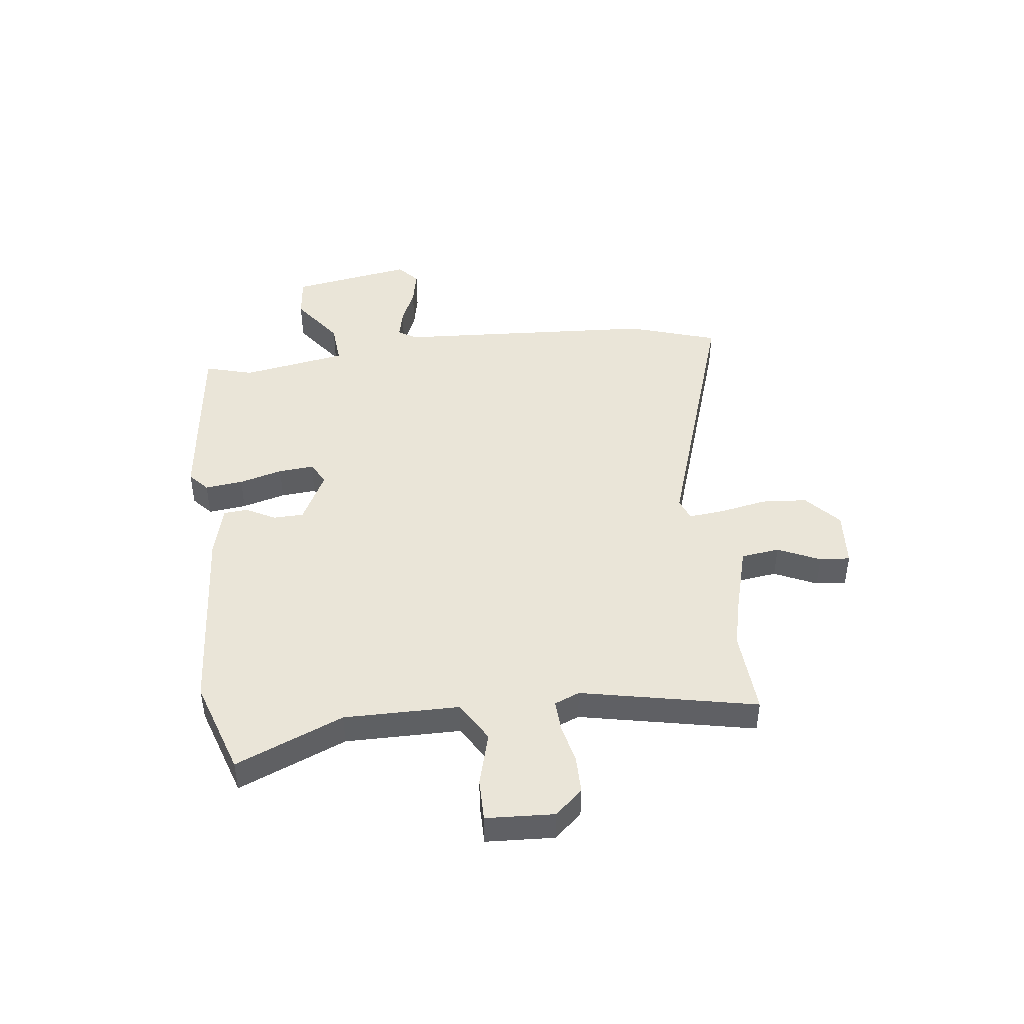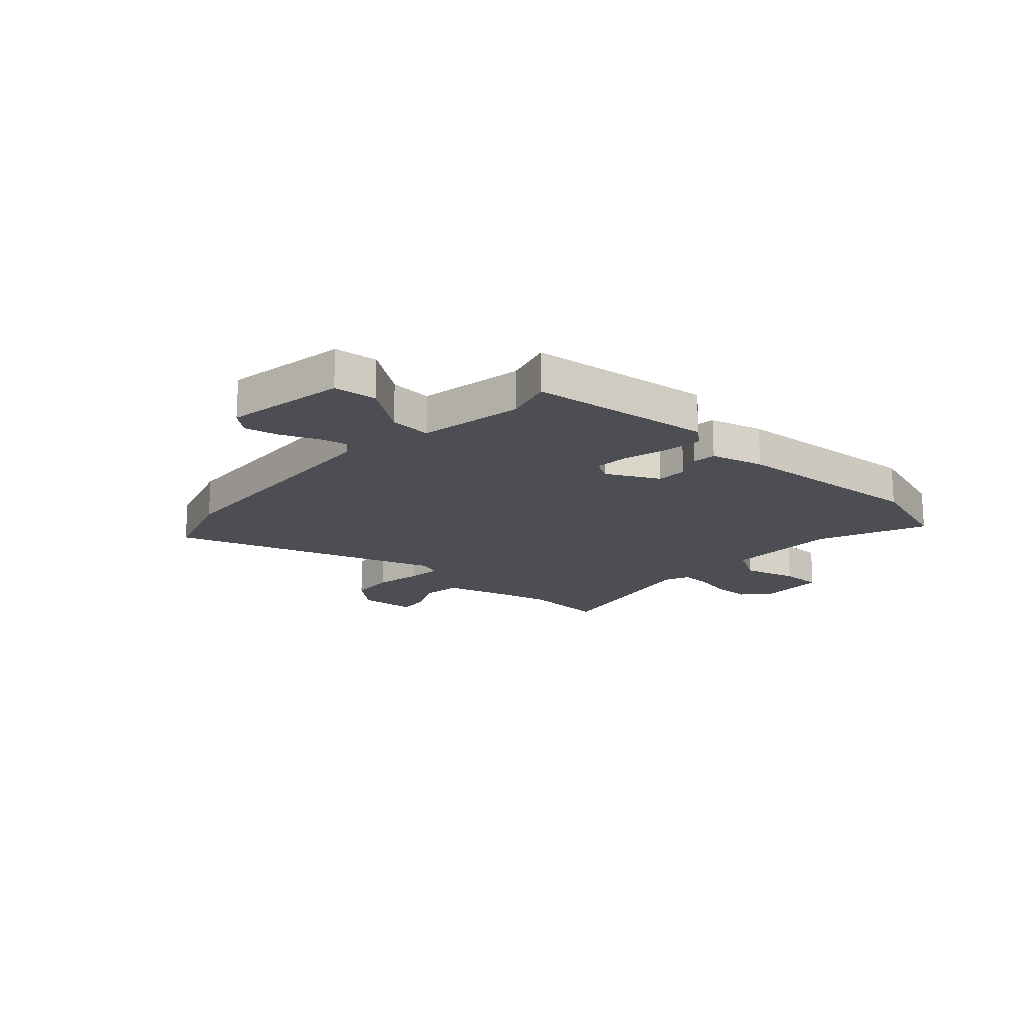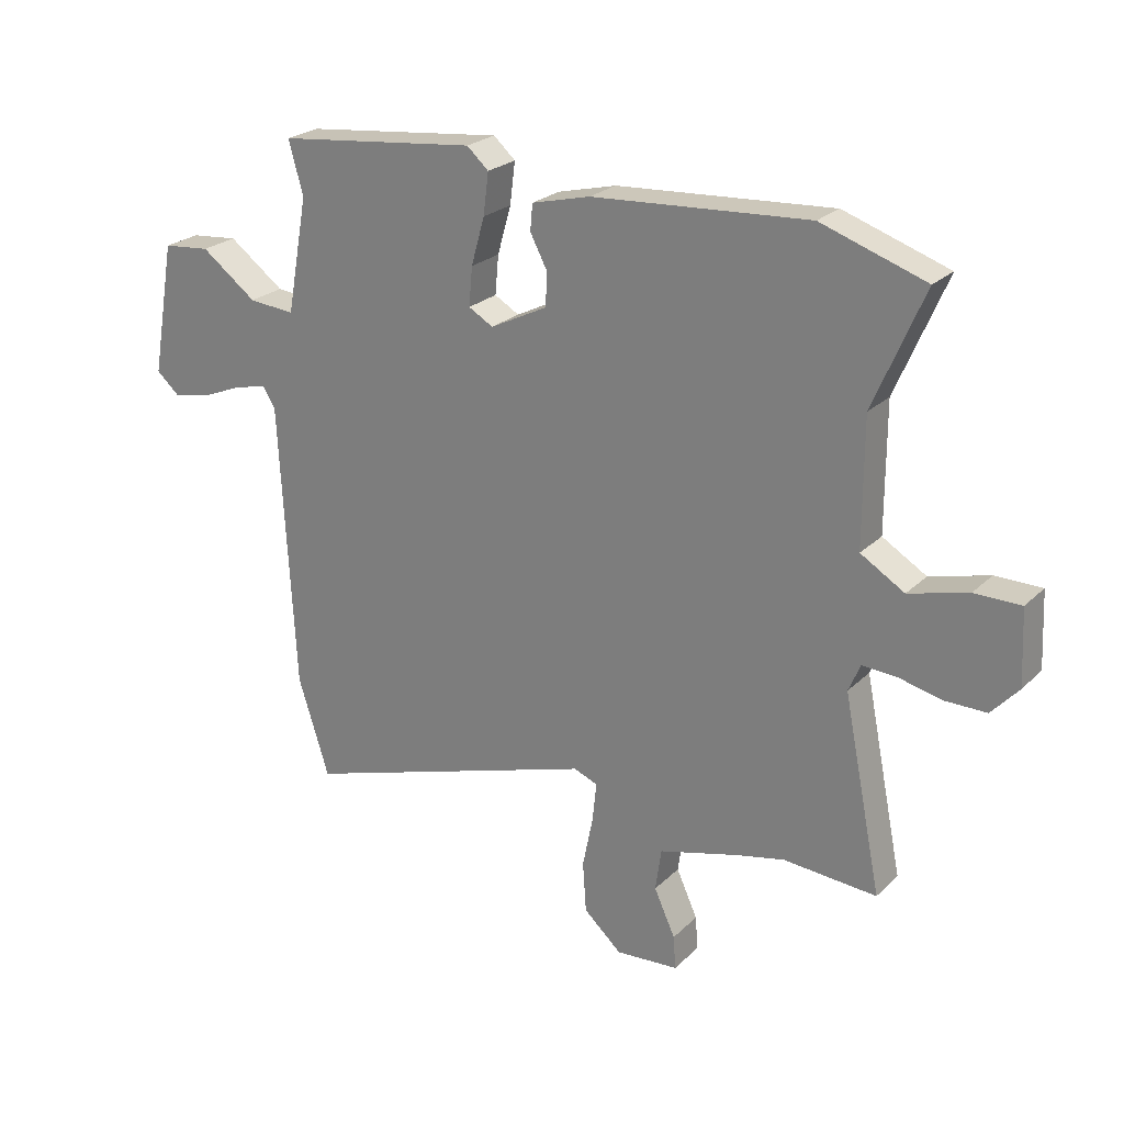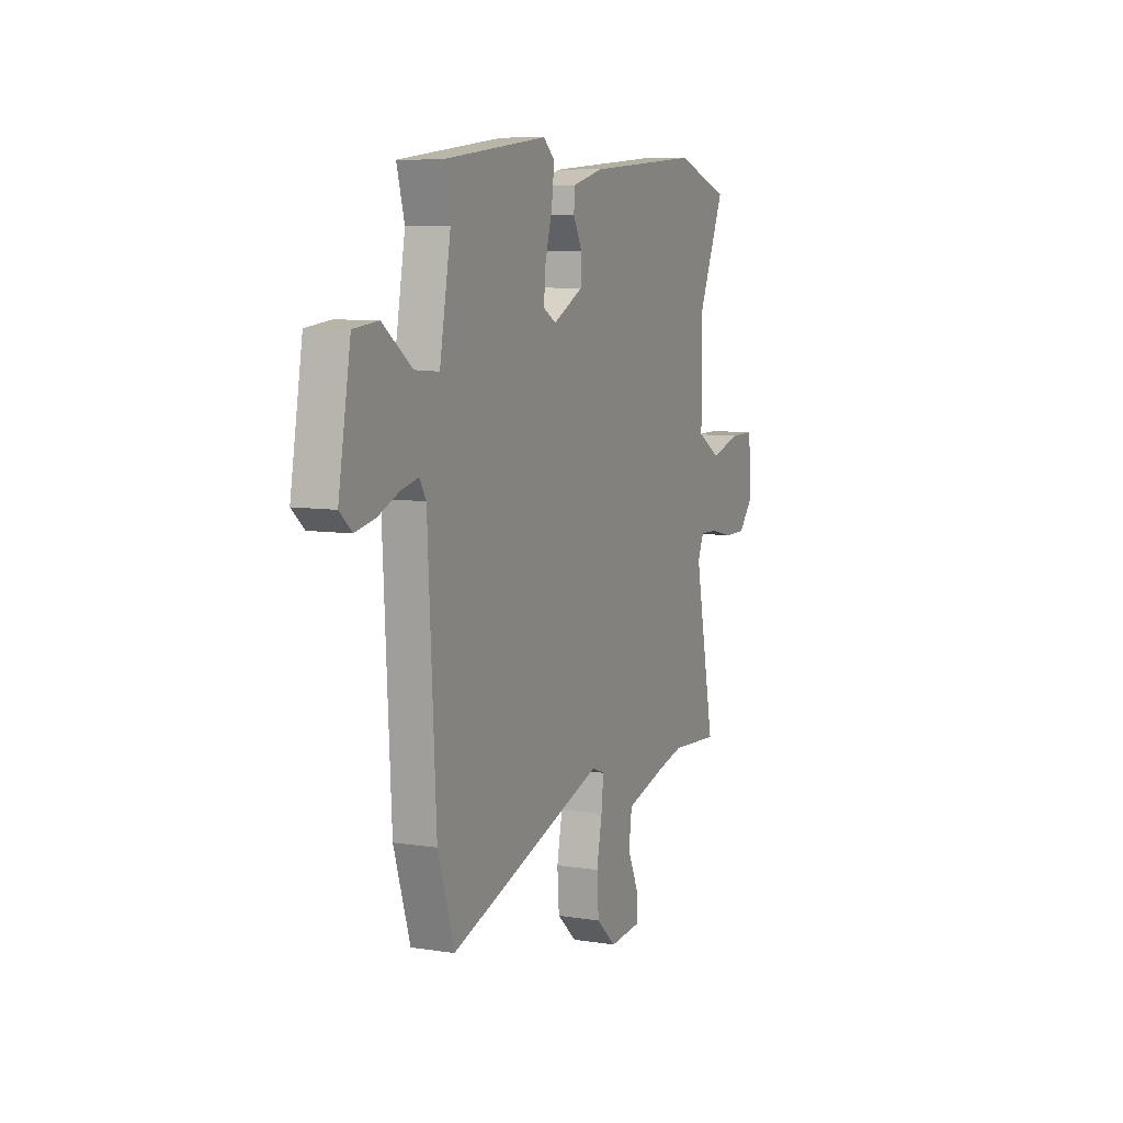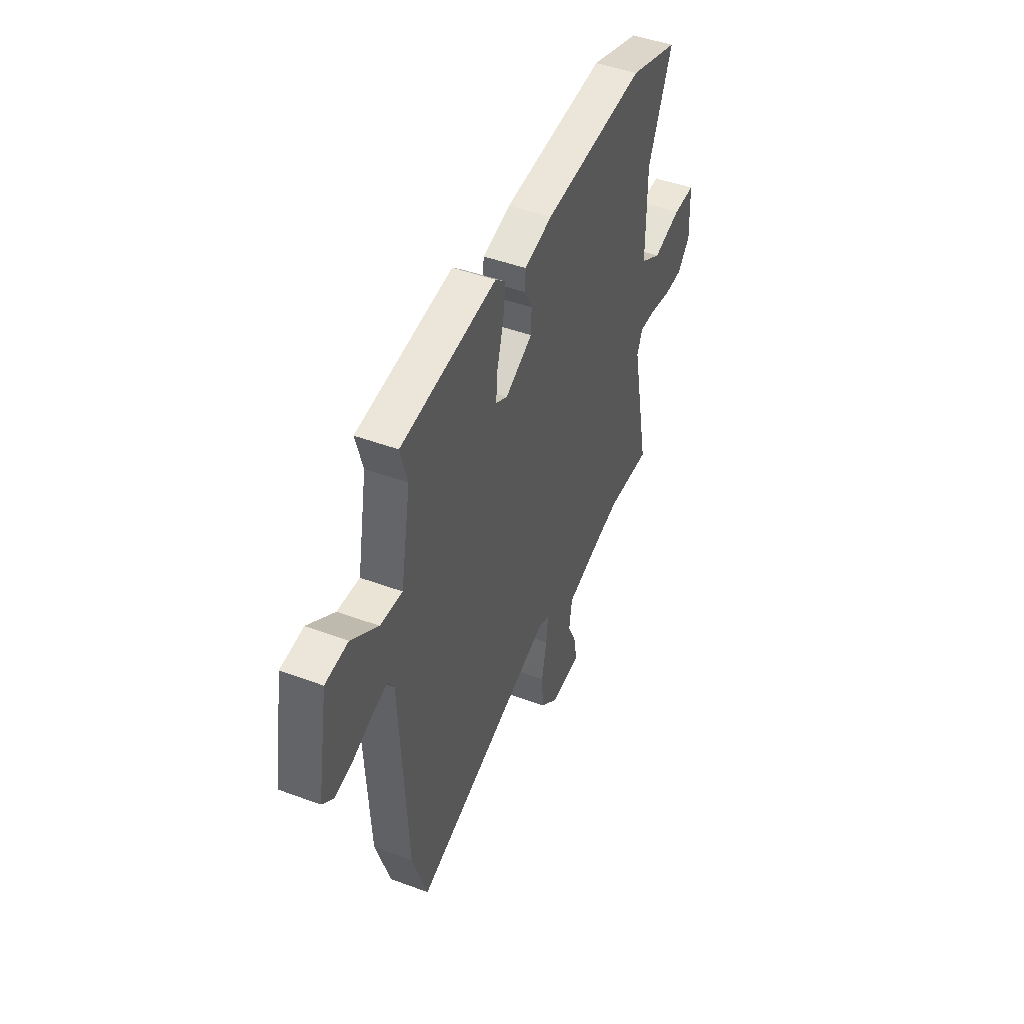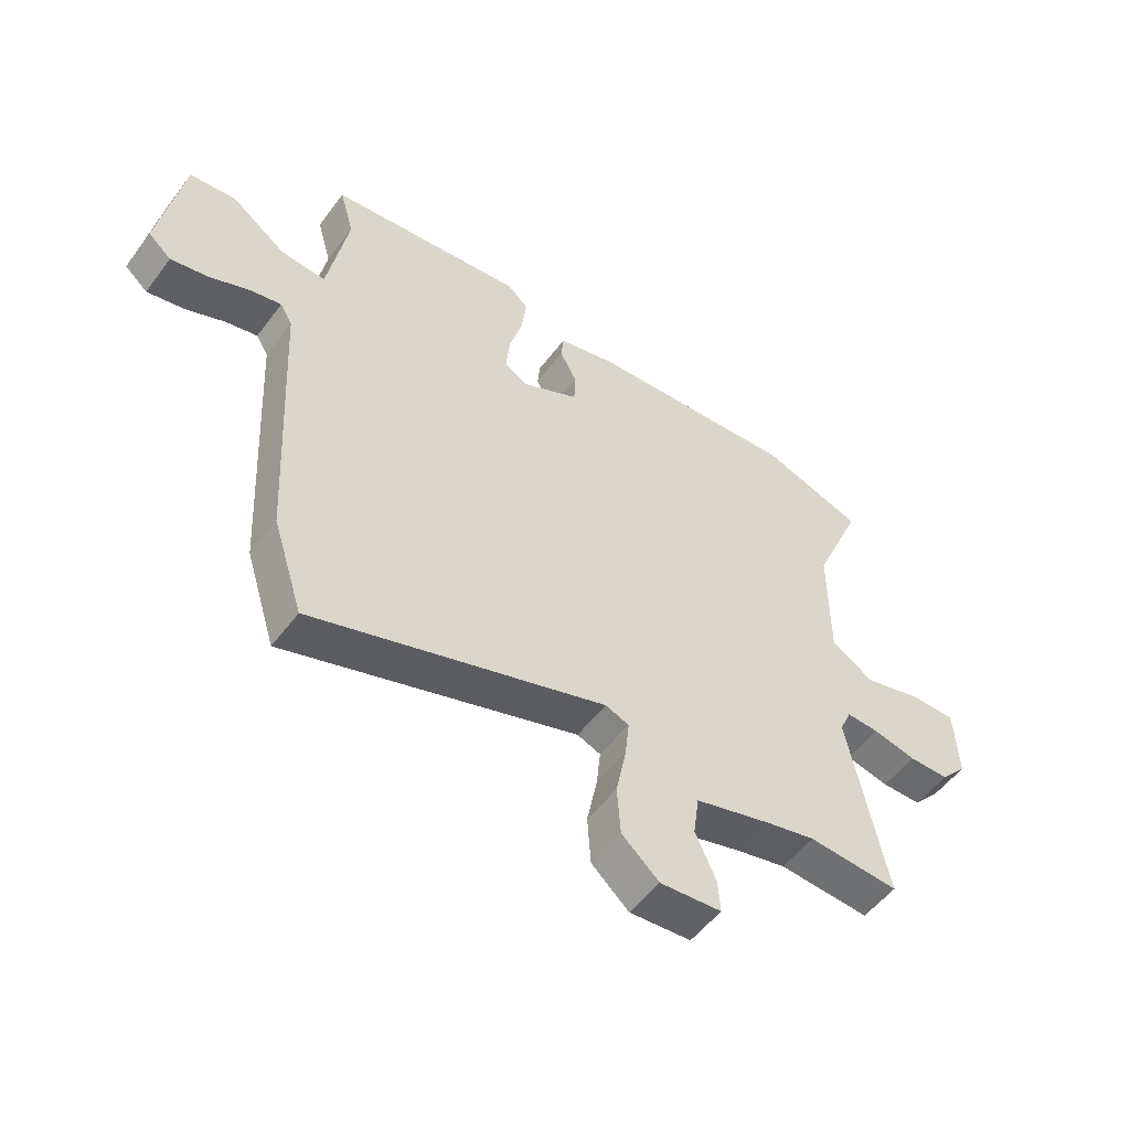
<metadata>
{"format":"obj","ext":"obj","renderer":"f3d","projection":"perspective","resolution":1024,"background":"white","views":[{"elev":44.7,"azim":83.4,"up":"+Y"},{"elev":-17.4,"azim":-41.9,"up":"+Y"},{"elev":24.1,"azim":33.4,"up":"+Z"},{"elev":8.0,"azim":-66.5,"up":"+Z"},{"elev":46.6,"azim":-67.1,"up":"+Z"},{"elev":-52.9,"azim":-35.9,"up":"+Z"}]}
</metadata>
<code>
v 0.59 0.07 -0.506
v 0.431 0.07 -0.495
v 0.347 0.07 -0.514
v 0.212 0.07 -0.551
v 0.202 0.07 -0.623
v 0.238 0.07 -0.702
v 0.242 0.07 -0.759
v 0.135 0.07 -0.767
v 0.07 0.07 -0.709
v 0.064 0.07 -0.623
v 0.082 0.07 -0.534
v 0.089 0.07 -0.468
v 0.048 0.07 -0.452
v -0.463 0.07 -0.616
v -0.516 0.07 -0.449
v -0.542 0.07 0.041
v -0.563 0.07 0.076
v -0.618 0.07 0.064
v -0.688 0.07 0.035
v -0.753 0.07 0.022
v -0.793 0.07 0.057
v -0.753 0.07 0.284
v -0.672 0.07 0.292
v -0.577 0.07 0.222
v -0.498 0.07 0.215
v -0.462 0.07 0.412
v -0.487 0.07 0.502
v -0.145 0.07 0.54
v -0.108 0.07 0.507
v -0.117 0.07 0.436
v -0.14 0.07 0.355
v -0.146 0.07 0.289
v -0.104 0.07 0.265
v -0.006 0.07 0.314
v -0.004 0.07 0.371
v -0.033 0.07 0.426
v -0.029 0.07 0.471
v 0.071 0.07 0.496
v 0.44 0.07 0.52
v 0.618 0.07 0.46
v 0.532 0.07 0.26
v 0.532 0.07 0.045
v 0.607 0.07 0
v 0.708 0.07 0.027
v 0.787 0.07 0.027
v 0.793 0.07 -0.1
v 0.747 0.07 -0.151
v 0.677 0.07 -0.151
v 0.602 0.07 -0.134
v 0.544 0.07 -0.131
v 0.524 0.07 -0.178
v 0.59 0 -0.506
v 0.431 0 -0.495
v 0.347 0 -0.514
v 0.212 0 -0.551
v 0.202 0 -0.623
v 0.238 0 -0.702
v 0.242 0 -0.759
v 0.135 0 -0.767
v 0.07 0 -0.709
v 0.064 0 -0.623
v 0.082 0 -0.534
v 0.089 0 -0.468
v 0.048 0 -0.452
v -0.463 0 -0.616
v -0.516 0 -0.449
v -0.542 0 0.041
v -0.563 0 0.076
v -0.618 0 0.064
v -0.688 0 0.035
v -0.753 0 0.022
v -0.793 0 0.057
v -0.753 0 0.284
v -0.672 0 0.292
v -0.577 0 0.222
v -0.498 0 0.215
v -0.462 0 0.412
v -0.487 0 0.502
v -0.145 0 0.54
v -0.108 0 0.507
v -0.117 0 0.436
v -0.14 0 0.355
v -0.146 0 0.289
v -0.104 0 0.265
v -0.006 0 0.314
v -0.004 0 0.371
v -0.033 0 0.426
v -0.029 0 0.471
v 0.071 0 0.496
v 0.44 0 0.52
v 0.618 0 0.46
v 0.532 0 0.26
v 0.532 0 0.045
v 0.607 0 0
v 0.708 0 0.027
v 0.787 0 0.027
v 0.793 0 -0.1
v 0.747 0 -0.151
v 0.677 0 -0.151
v 0.602 0 -0.134
v 0.544 0 -0.131
v 0.524 0 -0.178
f 47 48 49
f 46 47 49
f 45 46 49
f 44 45 49
f 43 44 49
f 42 43 49 50
f 39 40 41
f 38 39 41
f 37 38 41
f 36 37 41
f 35 36 41
f 34 35 41 42
f 42 50 51
f 34 42 51
f 33 34 51
f 29 30 31
f 28 29 31
f 27 28 31
f 26 27 31
f 25 26 31 32
f 22 23 24
f 21 22 24
f 20 21 24
f 19 20 24
f 18 19 24
f 17 18 24 25
f 51 1 2
f 33 51 2
f 32 33 2
f 25 32 2
f 17 25 2
f 16 17 2
f 9 10 11
f 8 9 11
f 7 8 11
f 6 7 11
f 5 6 11
f 4 5 11 12
f 3 4 12
f 2 3 12 13
f 13 14 15 16
f 2 13 16
f 100 99 98
f 100 98 97
f 100 97 96
f 100 96 95
f 100 95 94
f 101 100 94 93
f 92 91 90
f 92 90 89
f 92 89 88
f 92 88 87
f 92 87 86
f 93 92 86 85
f 102 101 93
f 102 93 85
f 102 85 84
f 82 81 80
f 82 80 79
f 82 79 78
f 82 78 77
f 83 82 77 76
f 75 74 73
f 75 73 72
f 75 72 71
f 75 71 70
f 75 70 69
f 76 75 69 68
f 53 52 102
f 53 102 84
f 53 84 83
f 53 83 76
f 53 76 68
f 53 68 67
f 62 61 60
f 62 60 59
f 62 59 58
f 62 58 57
f 62 57 56
f 63 62 56 55
f 63 55 54
f 64 63 54 53
f 67 66 65 64
f 67 64 53
f 1 52 53 2
f 2 53 54 3
f 3 54 55 4
f 4 55 56 5
f 5 56 57 6
f 6 57 58 7
f 7 58 59 8
f 8 59 60 9
f 9 60 61 10
f 10 61 62 11
f 11 62 63 12
f 12 63 64 13
f 13 64 65 14
f 14 65 66 15
f 15 66 67 16
f 16 67 68 17
f 17 68 69 18
f 18 69 70 19
f 19 70 71 20
f 20 71 72 21
f 21 72 73 22
f 22 73 74 23
f 23 74 75 24
f 24 75 76 25
f 25 76 77 26
f 26 77 78 27
f 27 78 79 28
f 28 79 80 29
f 29 80 81 30
f 30 81 82 31
f 31 82 83 32
f 32 83 84 33
f 33 84 85 34
f 34 85 86 35
f 35 86 87 36
f 36 87 88 37
f 37 88 89 38
f 38 89 90 39
f 39 90 91 40
f 40 91 92 41
f 41 92 93 42
f 42 93 94 43
f 43 94 95 44
f 44 95 96 45
f 45 96 97 46
f 46 97 98 47
f 47 98 99 48
f 48 99 100 49
f 49 100 101 50
f 50 101 102 51
f 51 102 52 1

</code>
